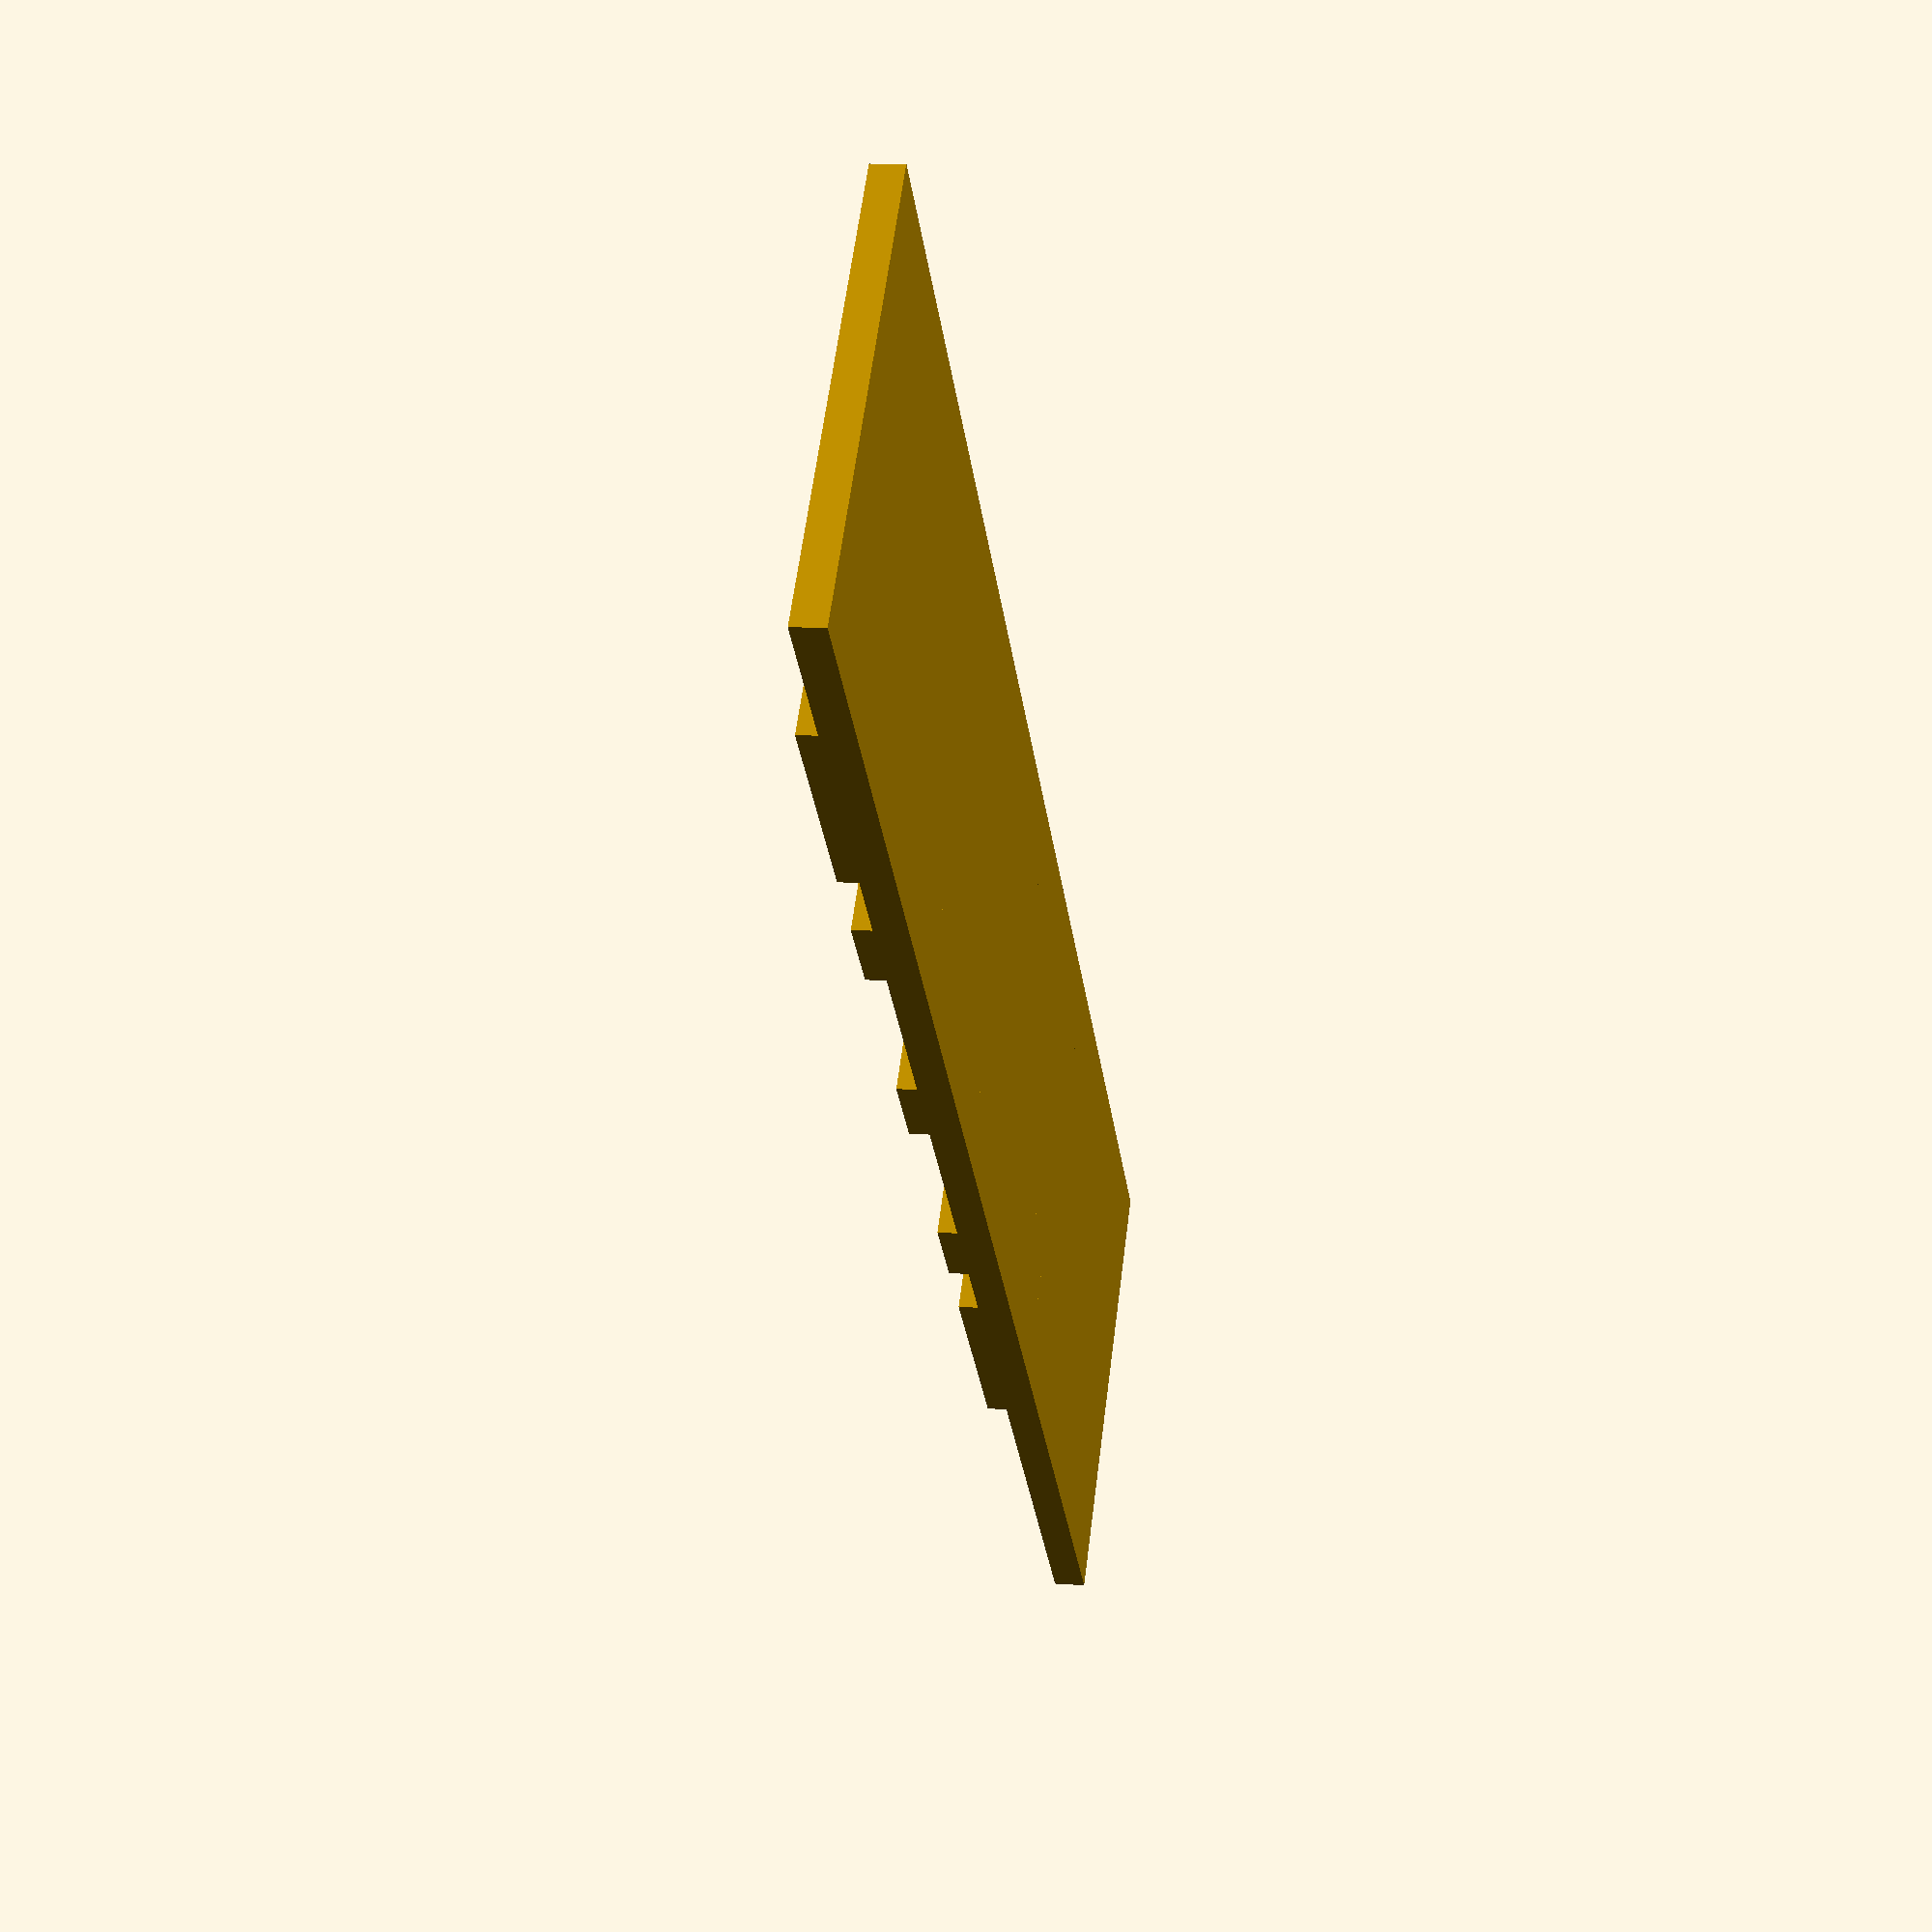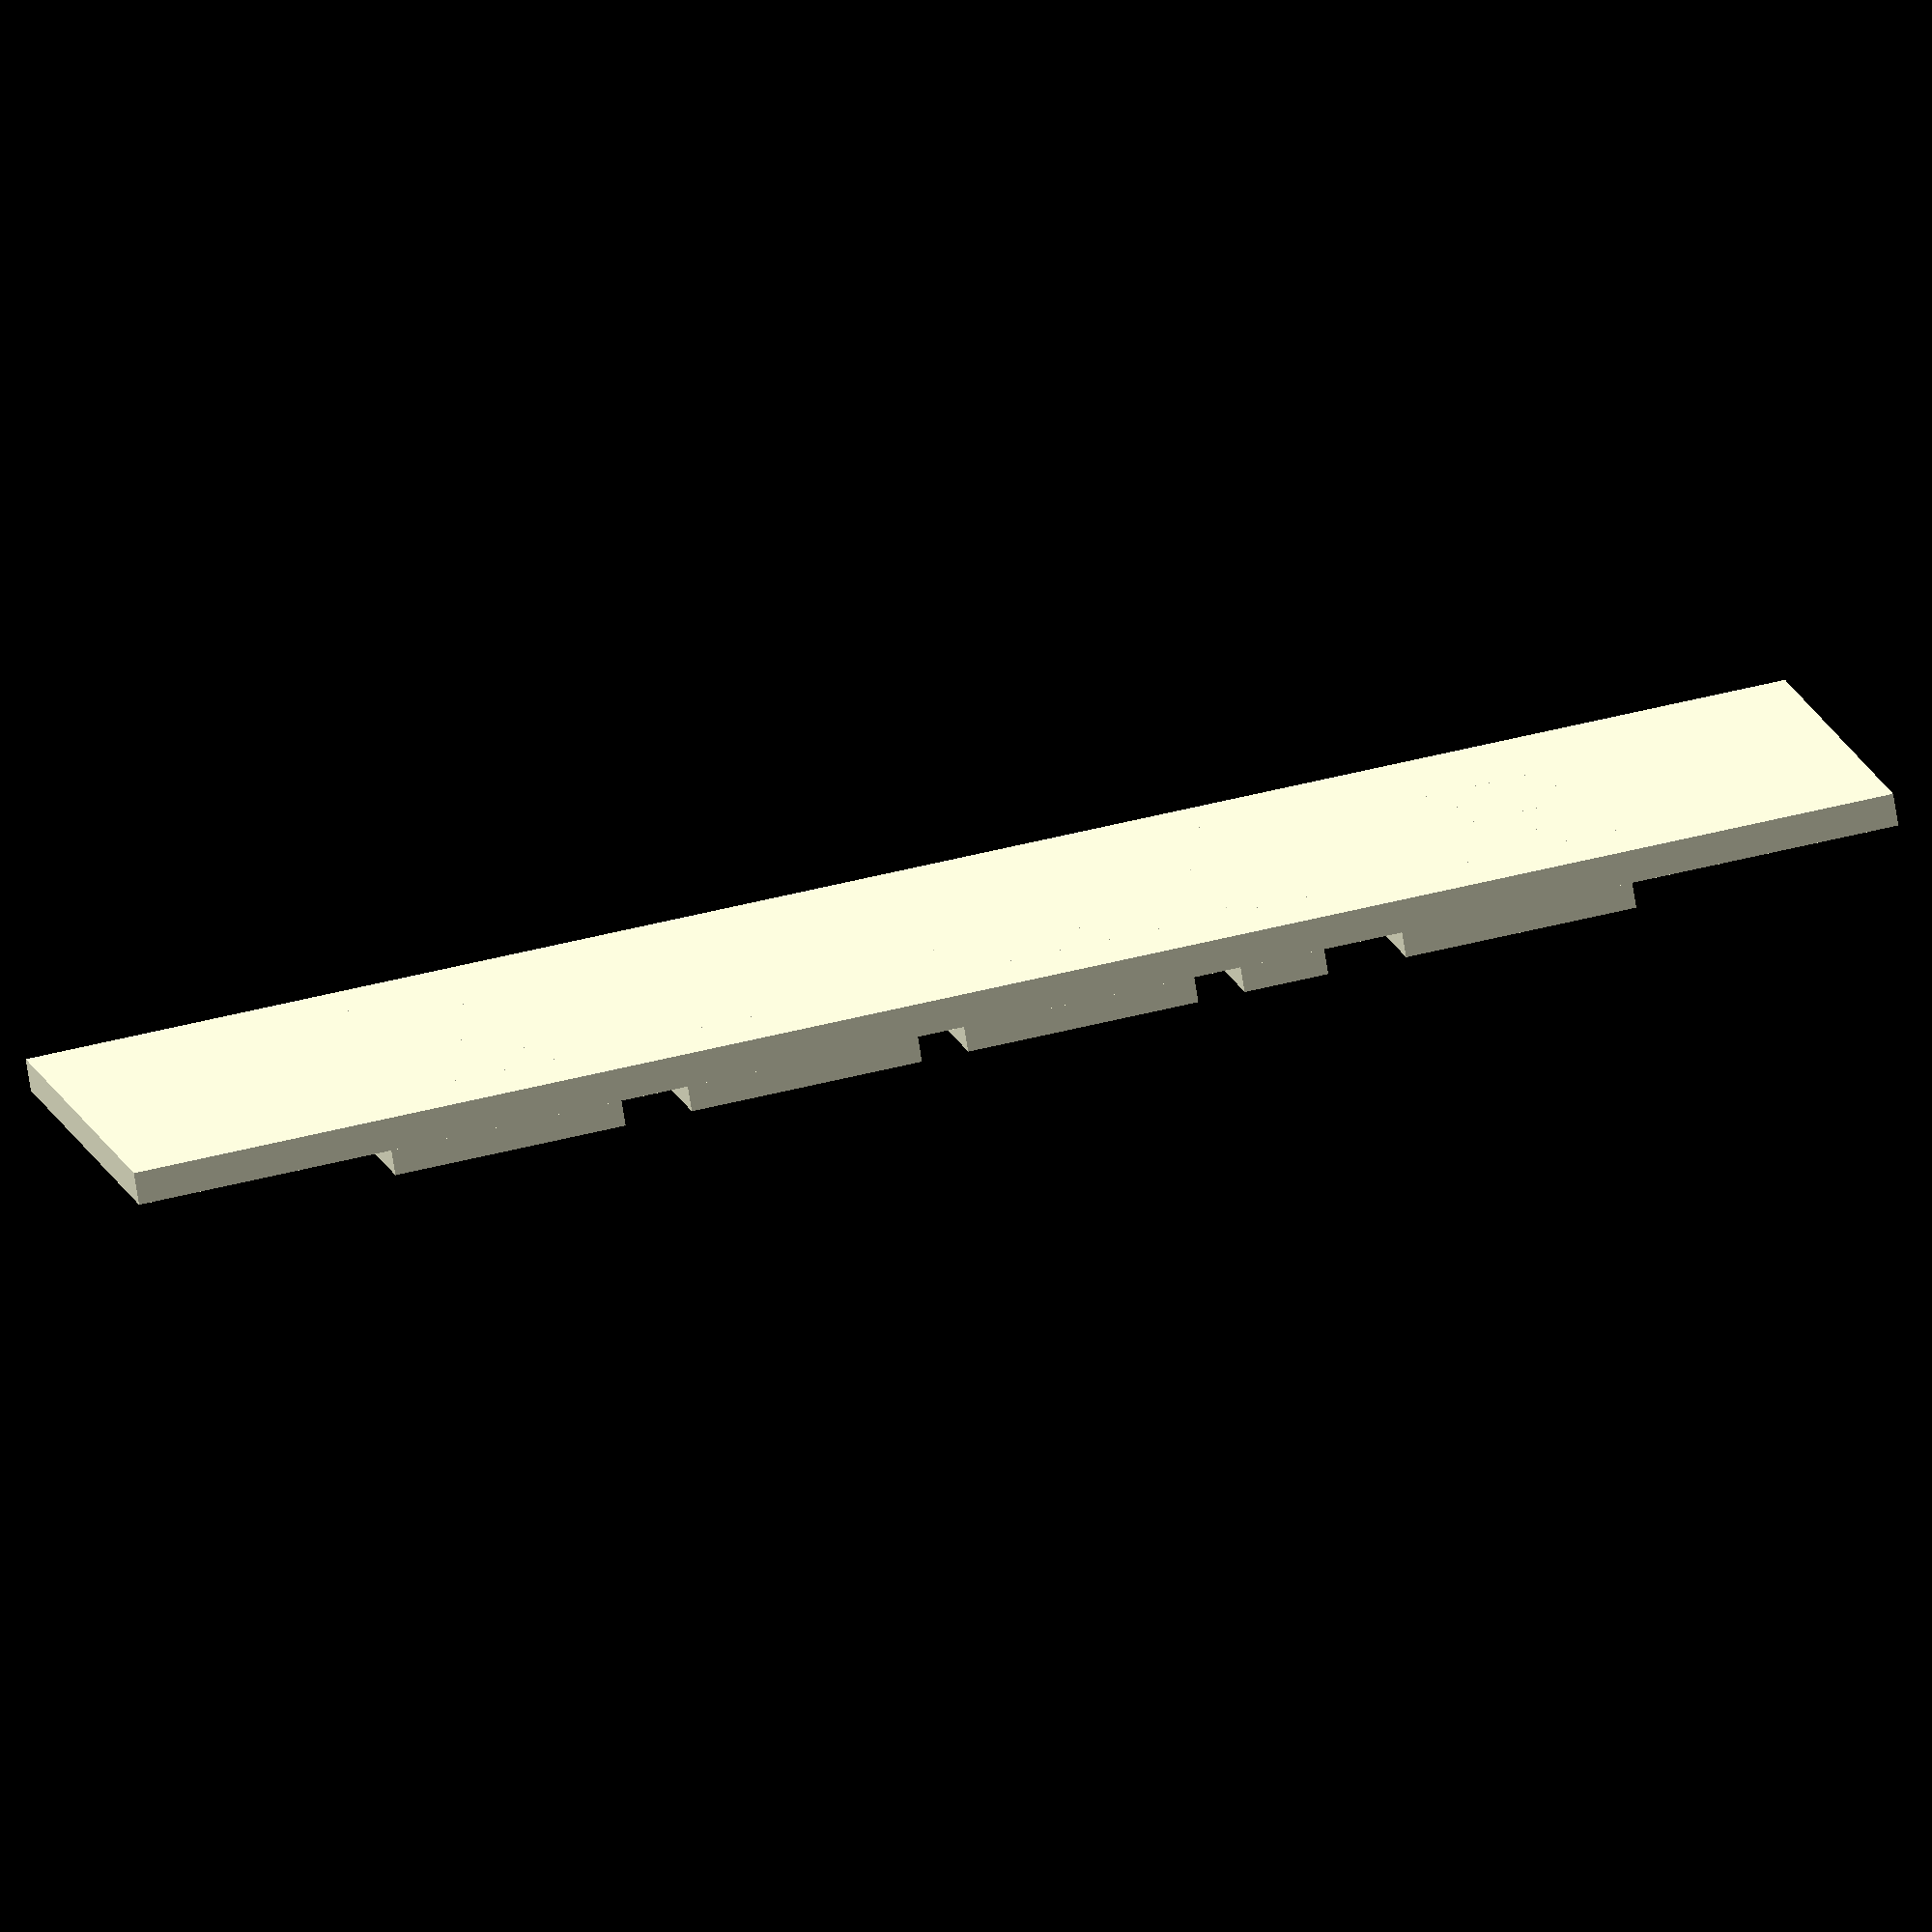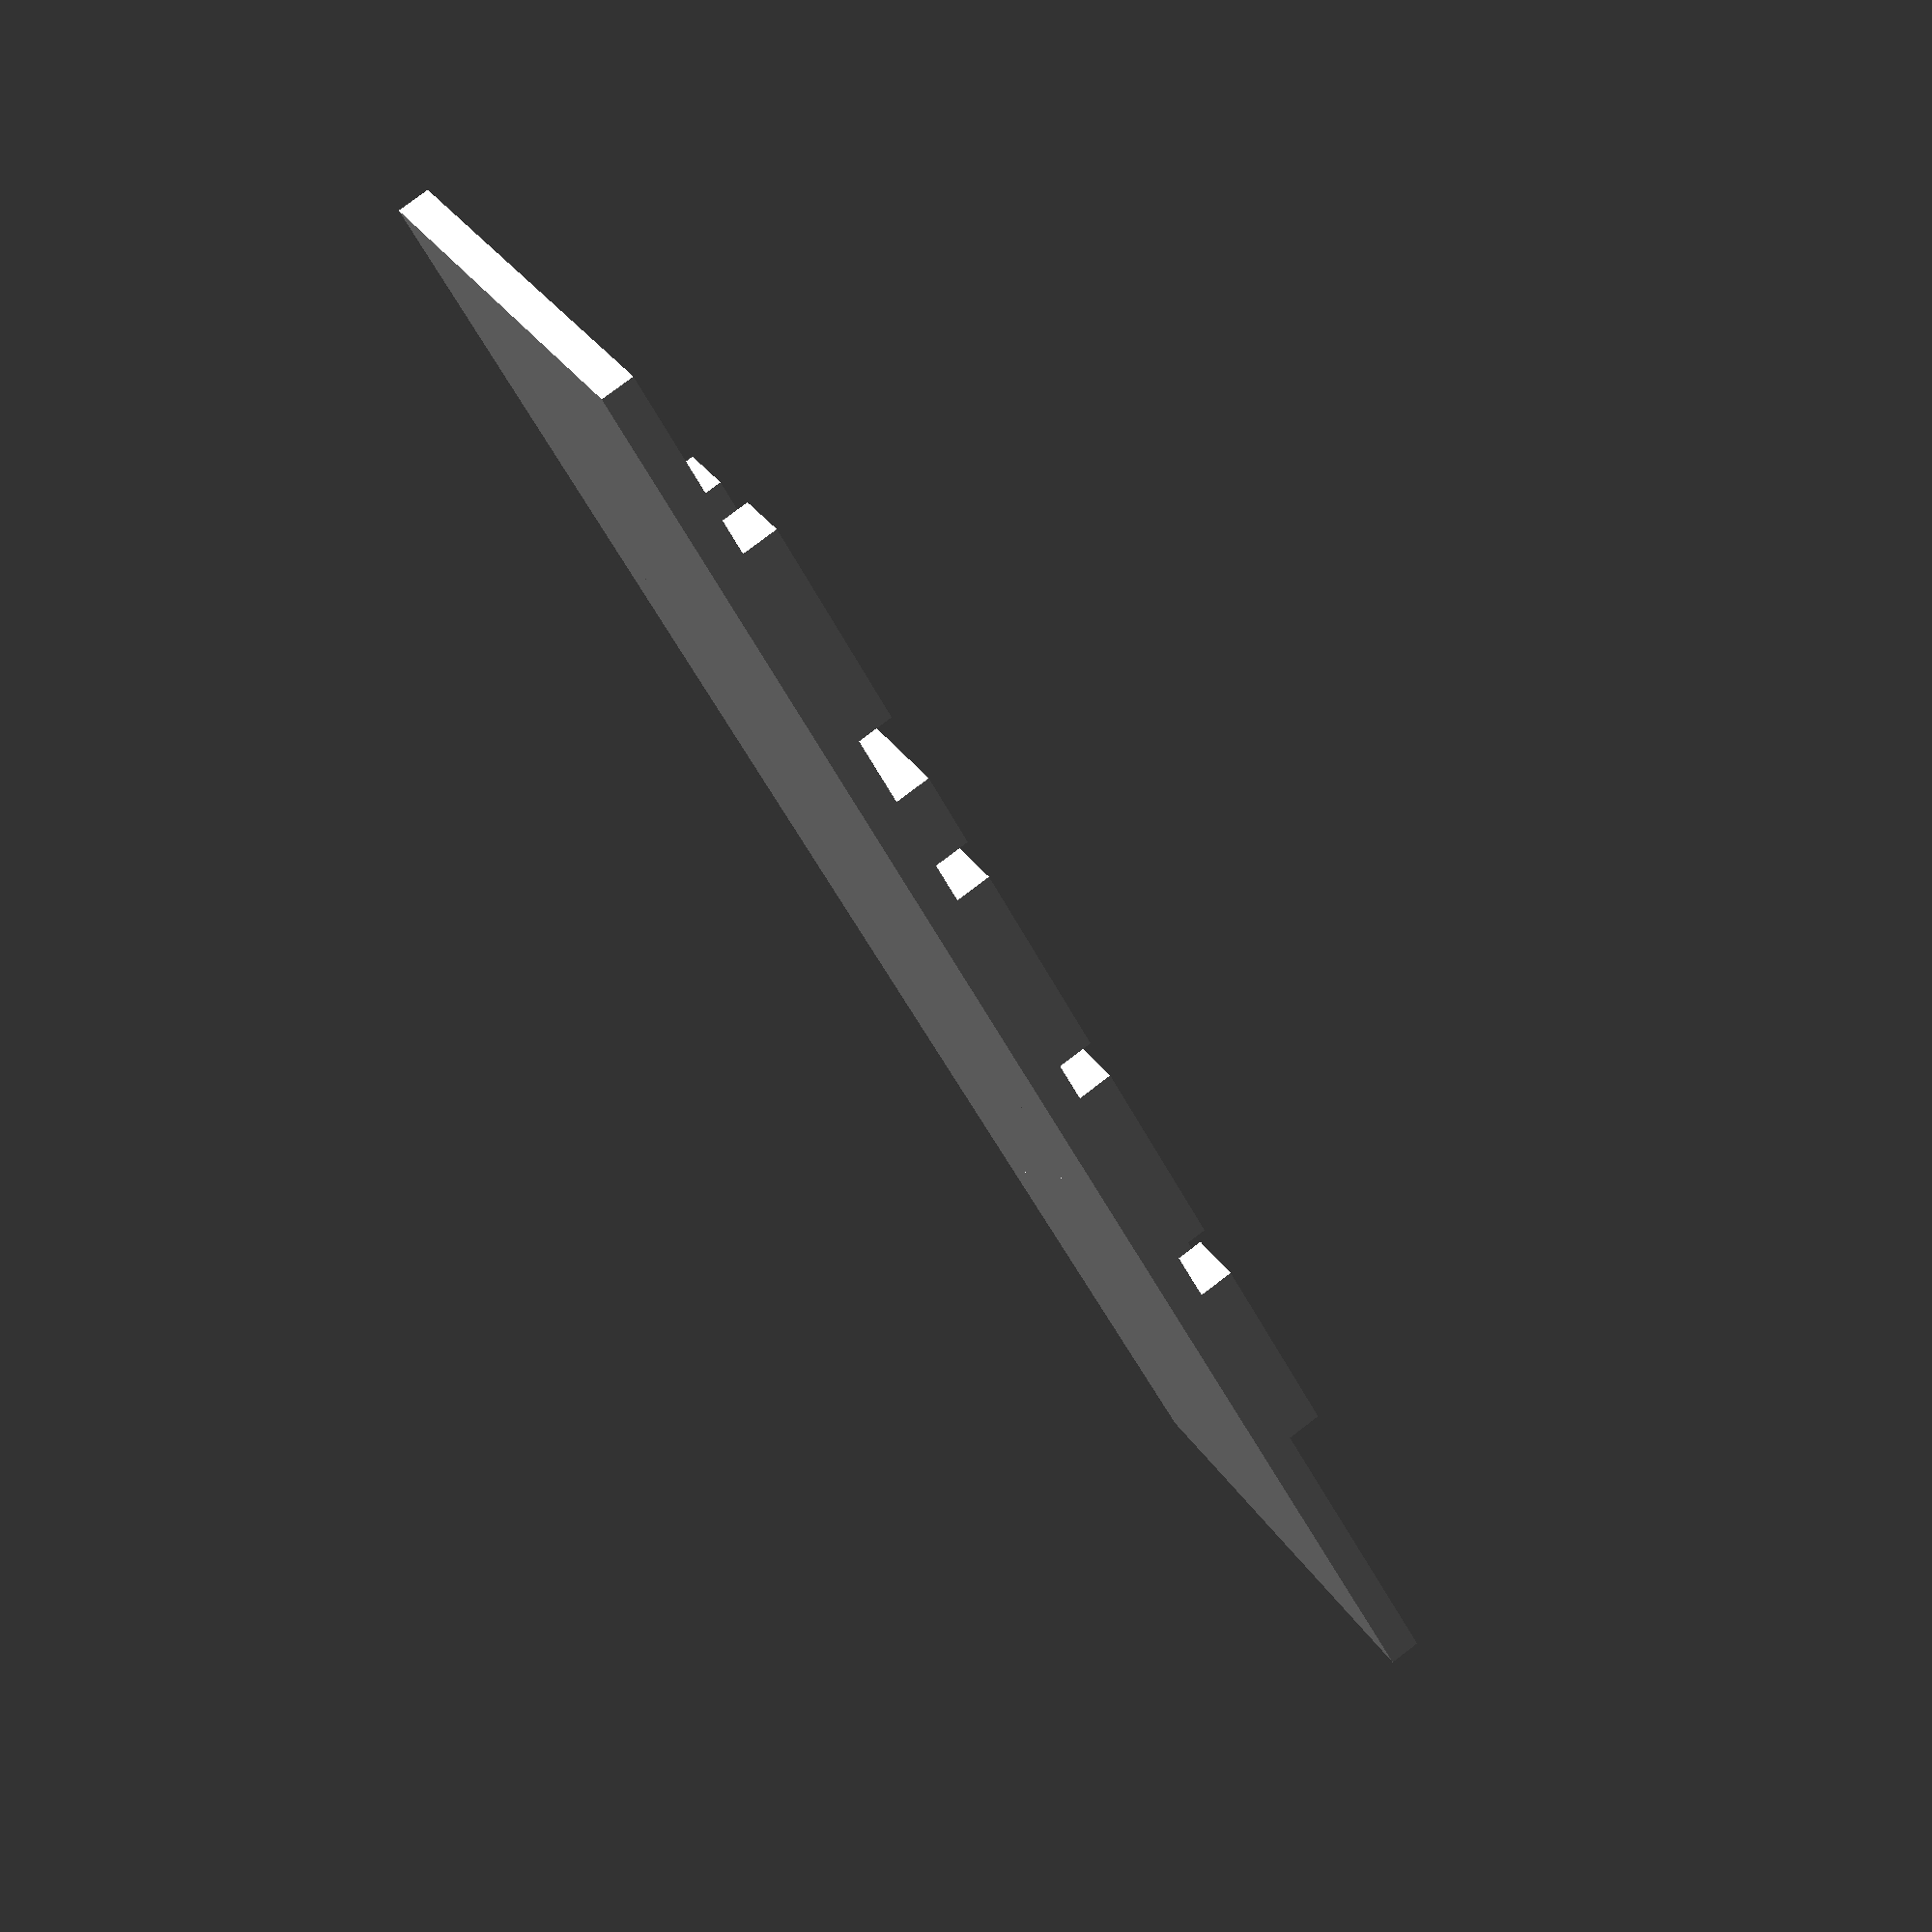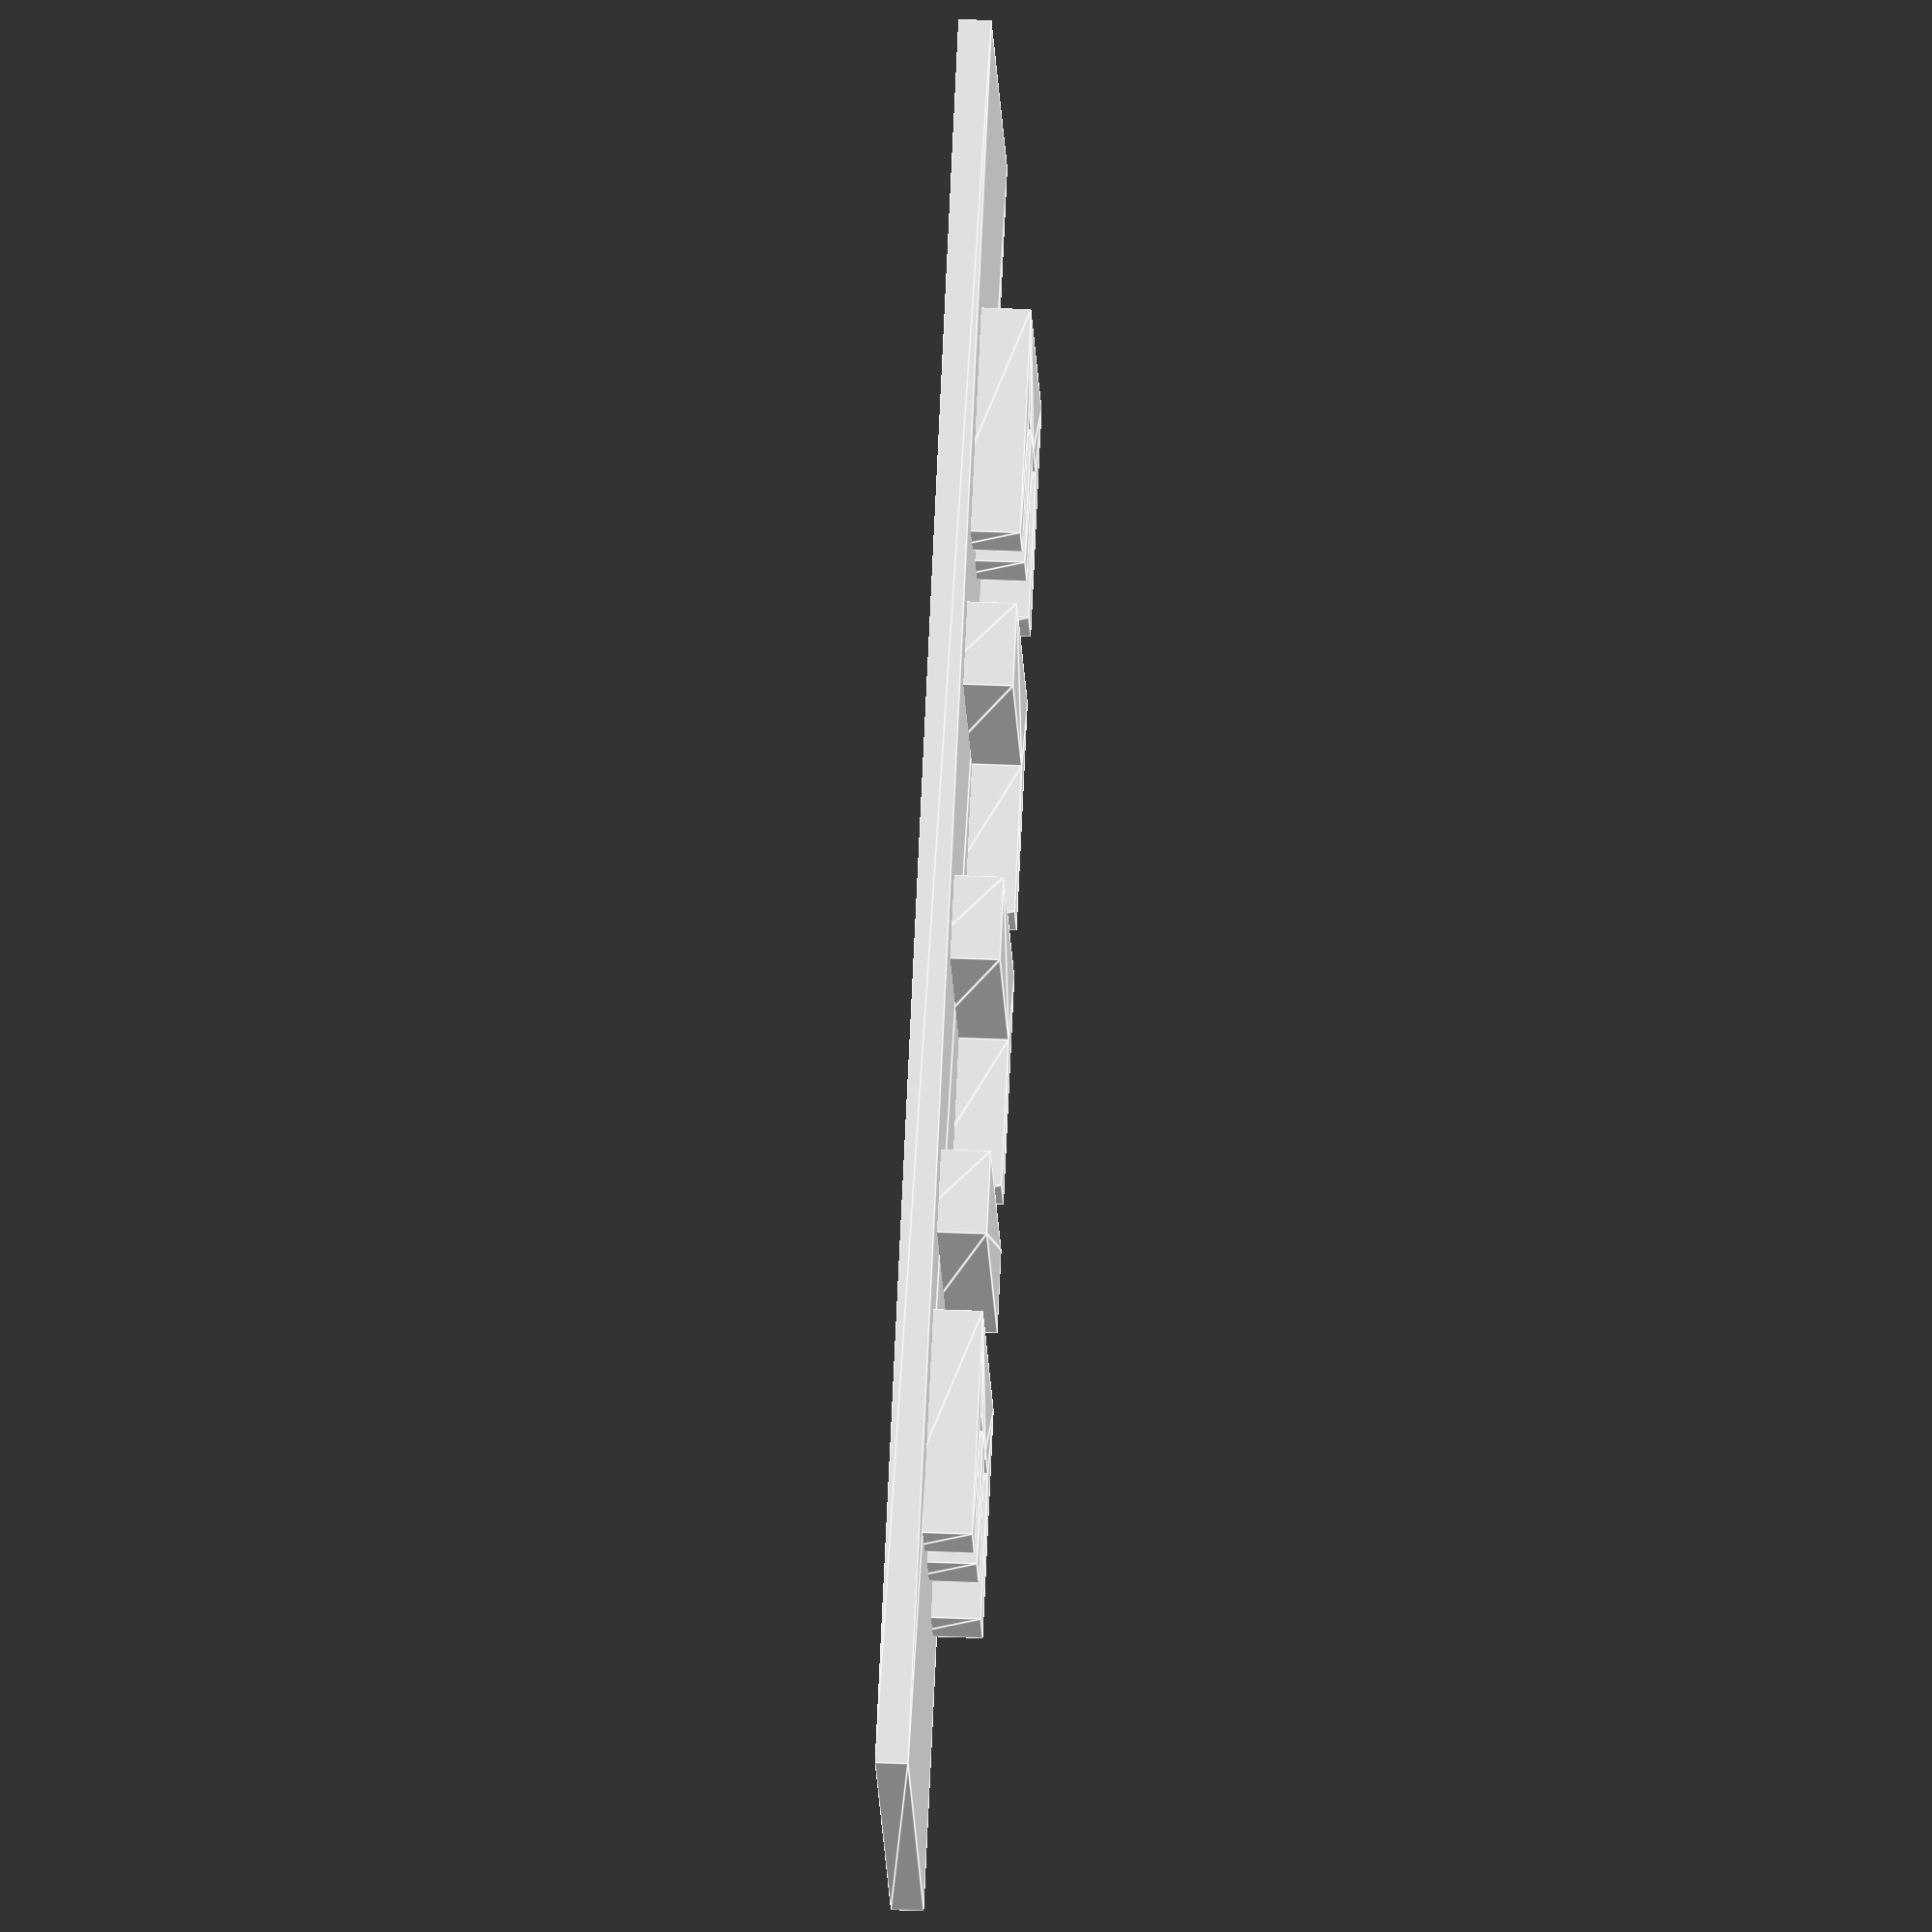
<openscad>
/*
 * Cake stamp.
 * A Stamp on the cake. ELLIE, EVA, FEFE, BABA.
 * Uncomment at will. Works with TEXT.
 *
 * https://dev.to/erikaheidi/how-to-create-letter-molds-and-stamps-for-3d-printing-on-openscad-18am
 */
echo(version=version());

font = "DejaVu Sans:style=Bold";
letter_size = 40;
height = 10;

string = "ELLIE";
// string = "EVA";
// string = "FÉFÉ";
// string = "BABA";
textlen = len(string);

box_width = letter_size*textlen * 1.1;
box_height = letter_size * 1.5;

union() {
    linear_extrude(4) {
        square([box_width, box_height], center = true);
    }

    linear_extrude(height) {
      rotate([0, 180, 0]) {
        text(string, size = letter_size, font = font, halign = "center", valign = "center", $fn = 64);
      }
    }
}


</openscad>
<views>
elev=169.8 azim=317.7 roll=79.5 proj=p view=wireframe
elev=74.4 azim=12.7 roll=189.1 proj=o view=wireframe
elev=280.2 azim=133.9 roll=232.8 proj=p view=solid
elev=322.1 azim=325.1 roll=273.2 proj=o view=edges
</views>
